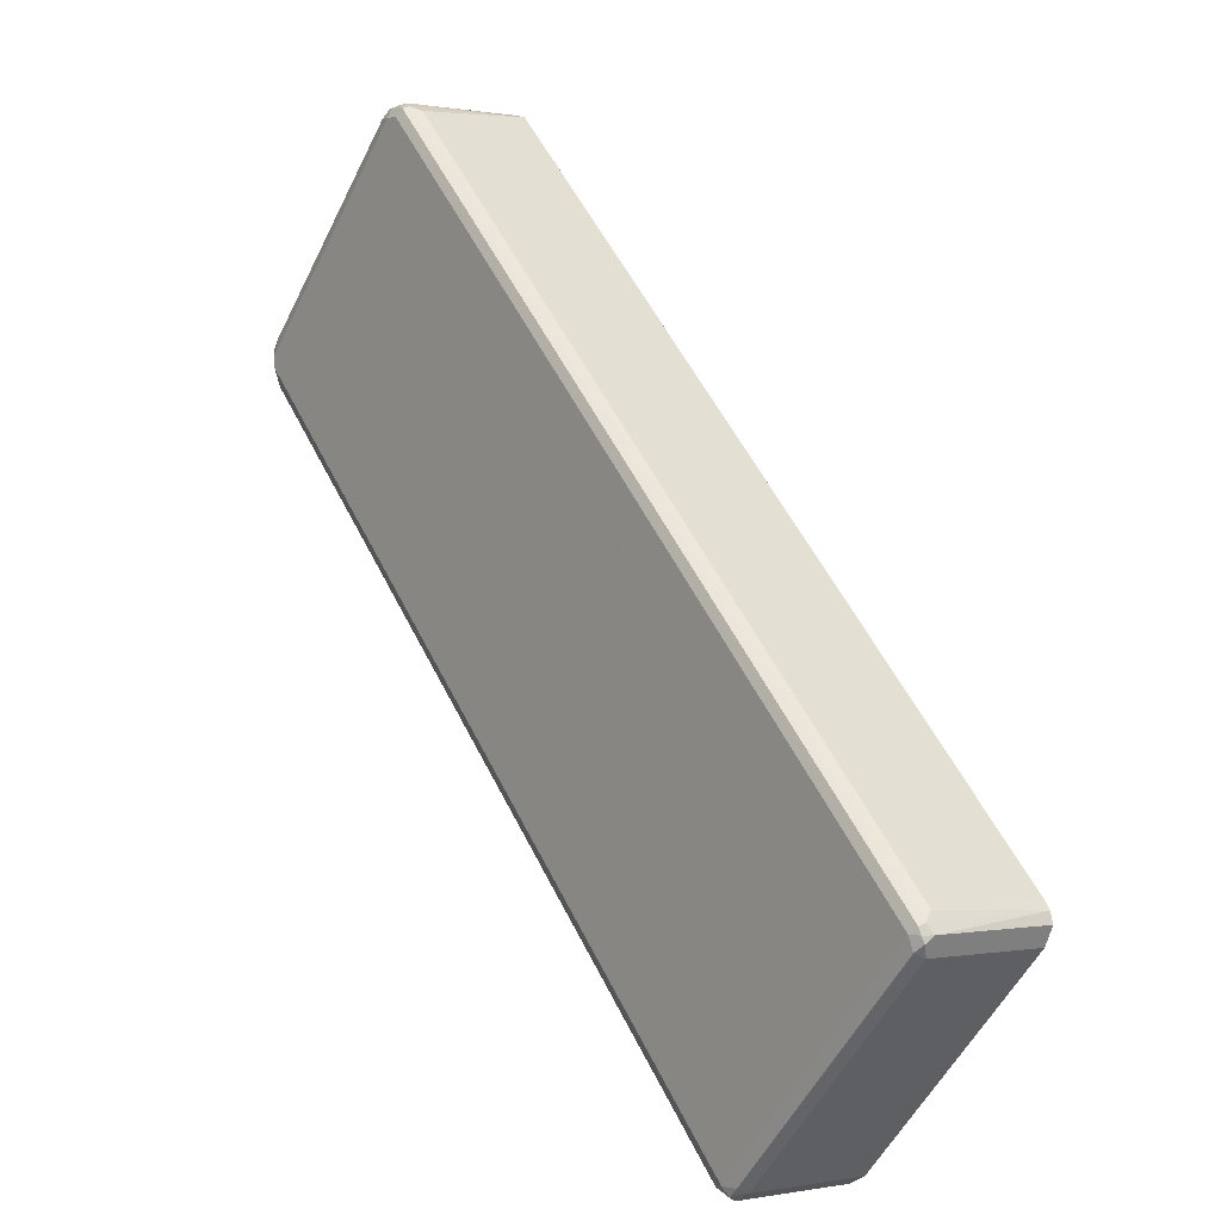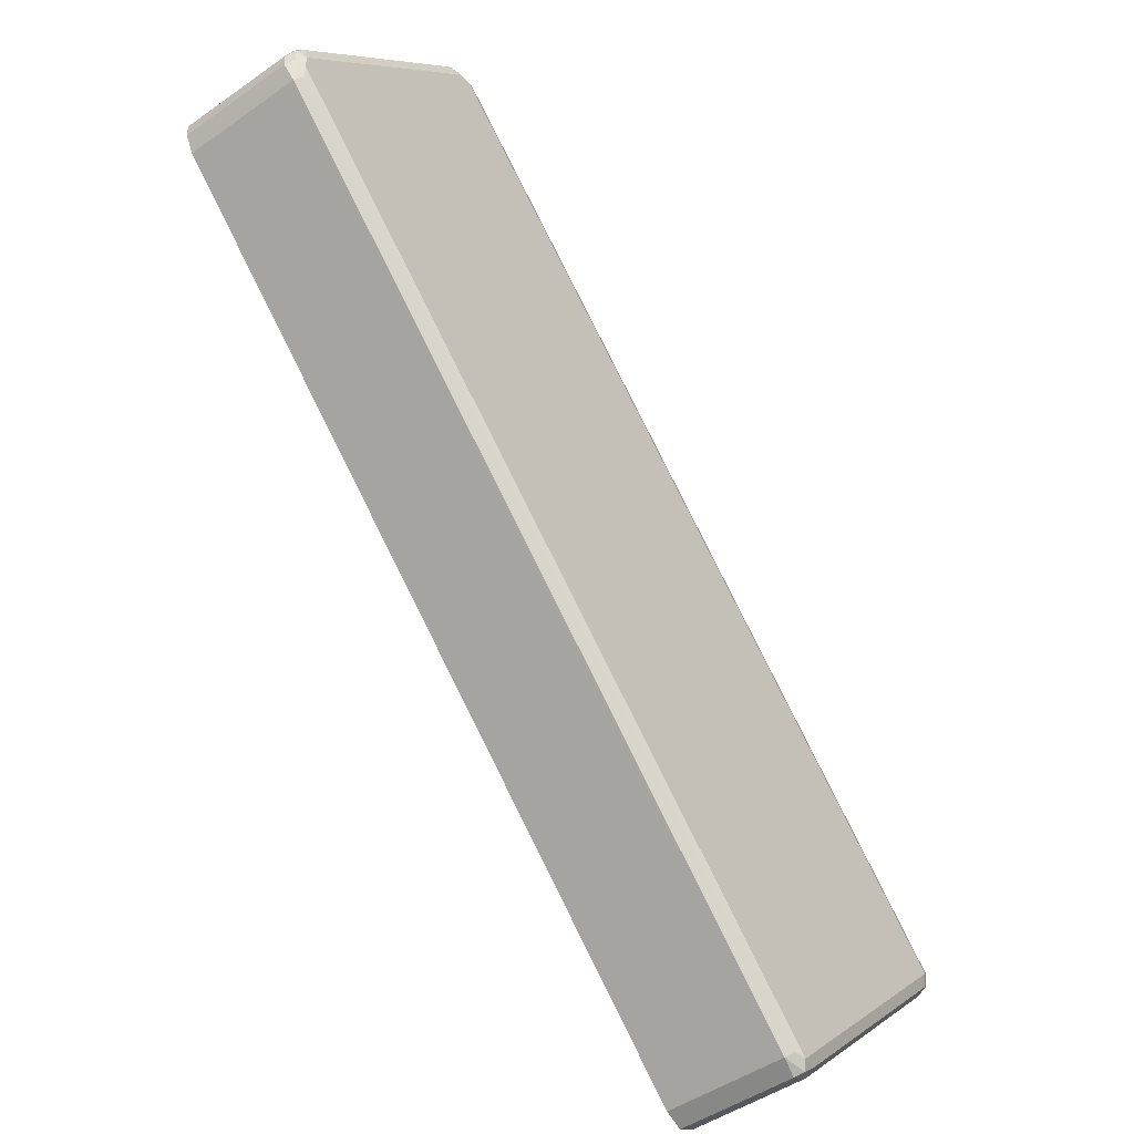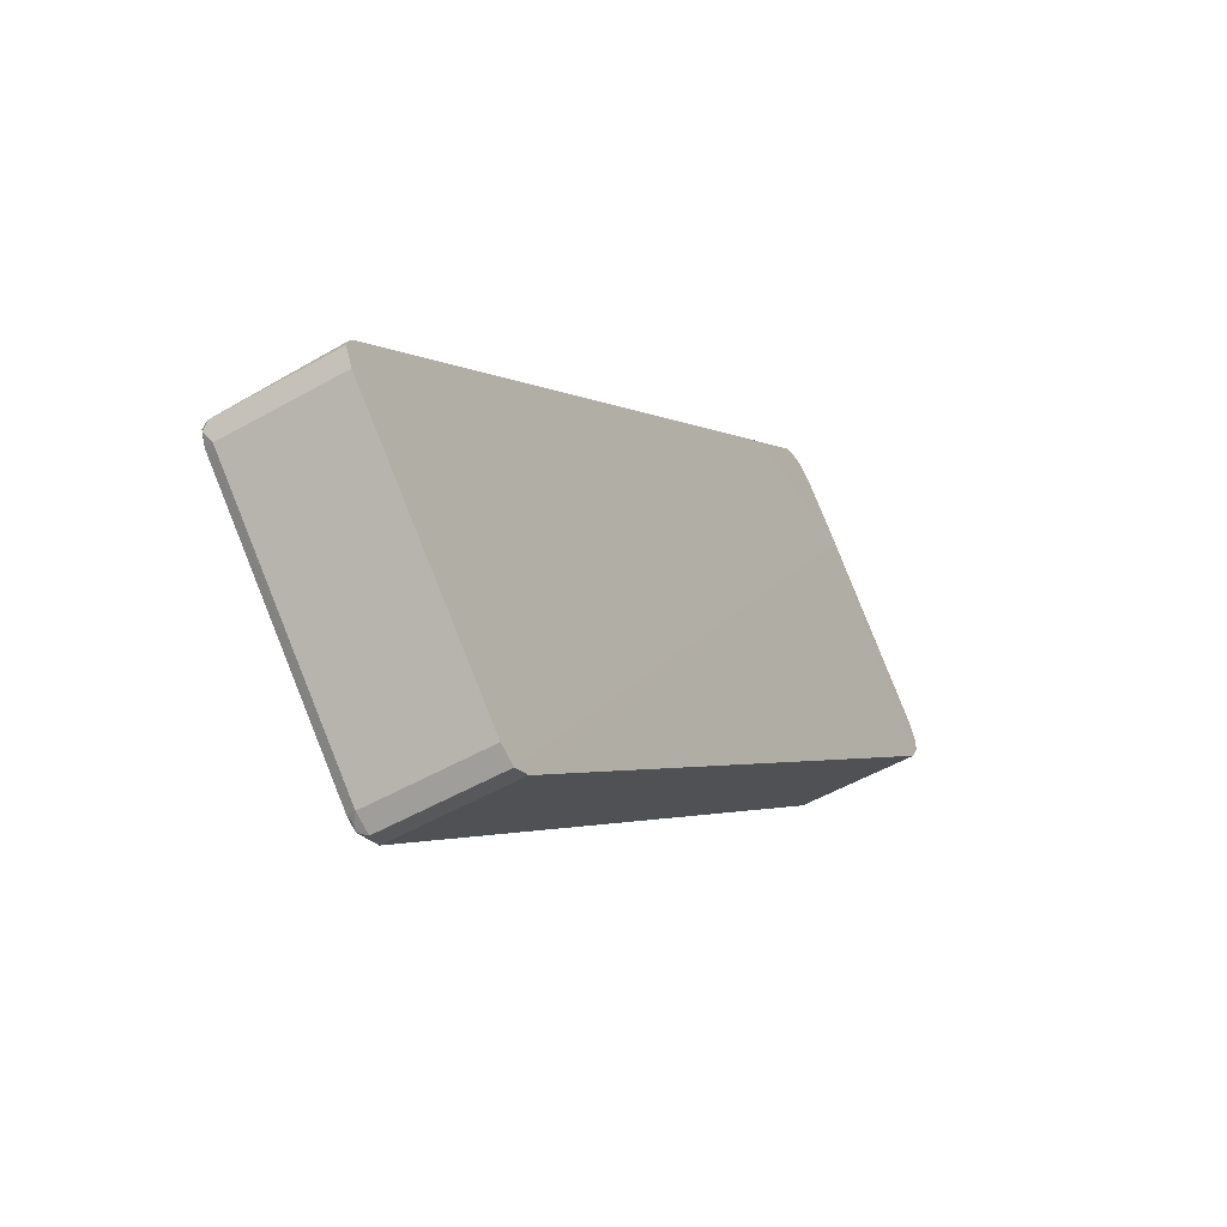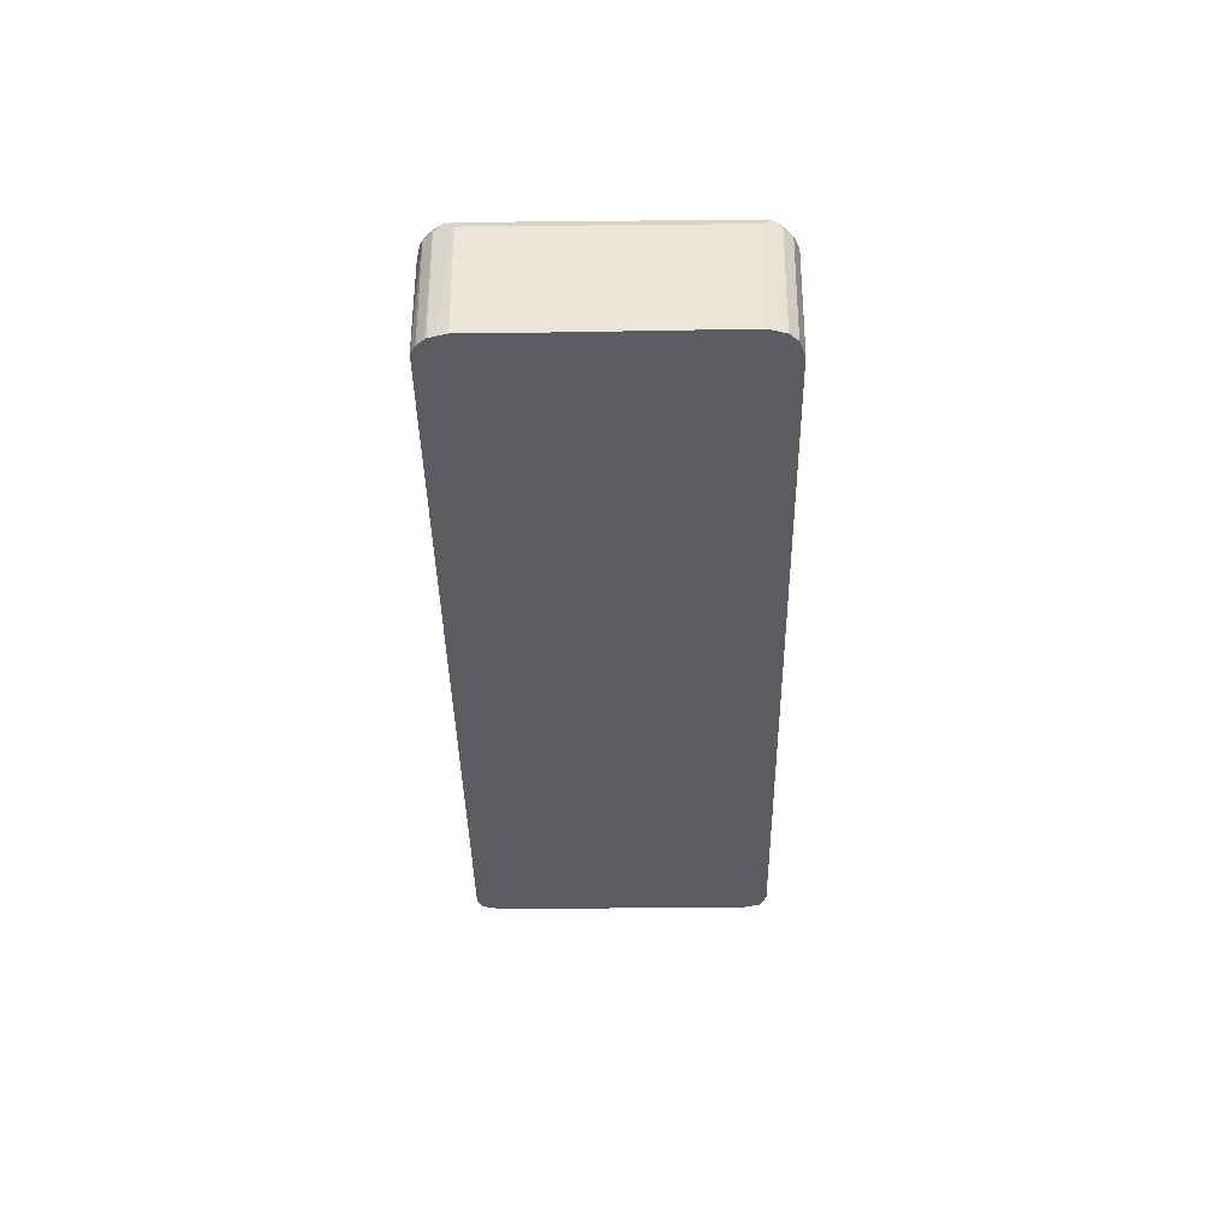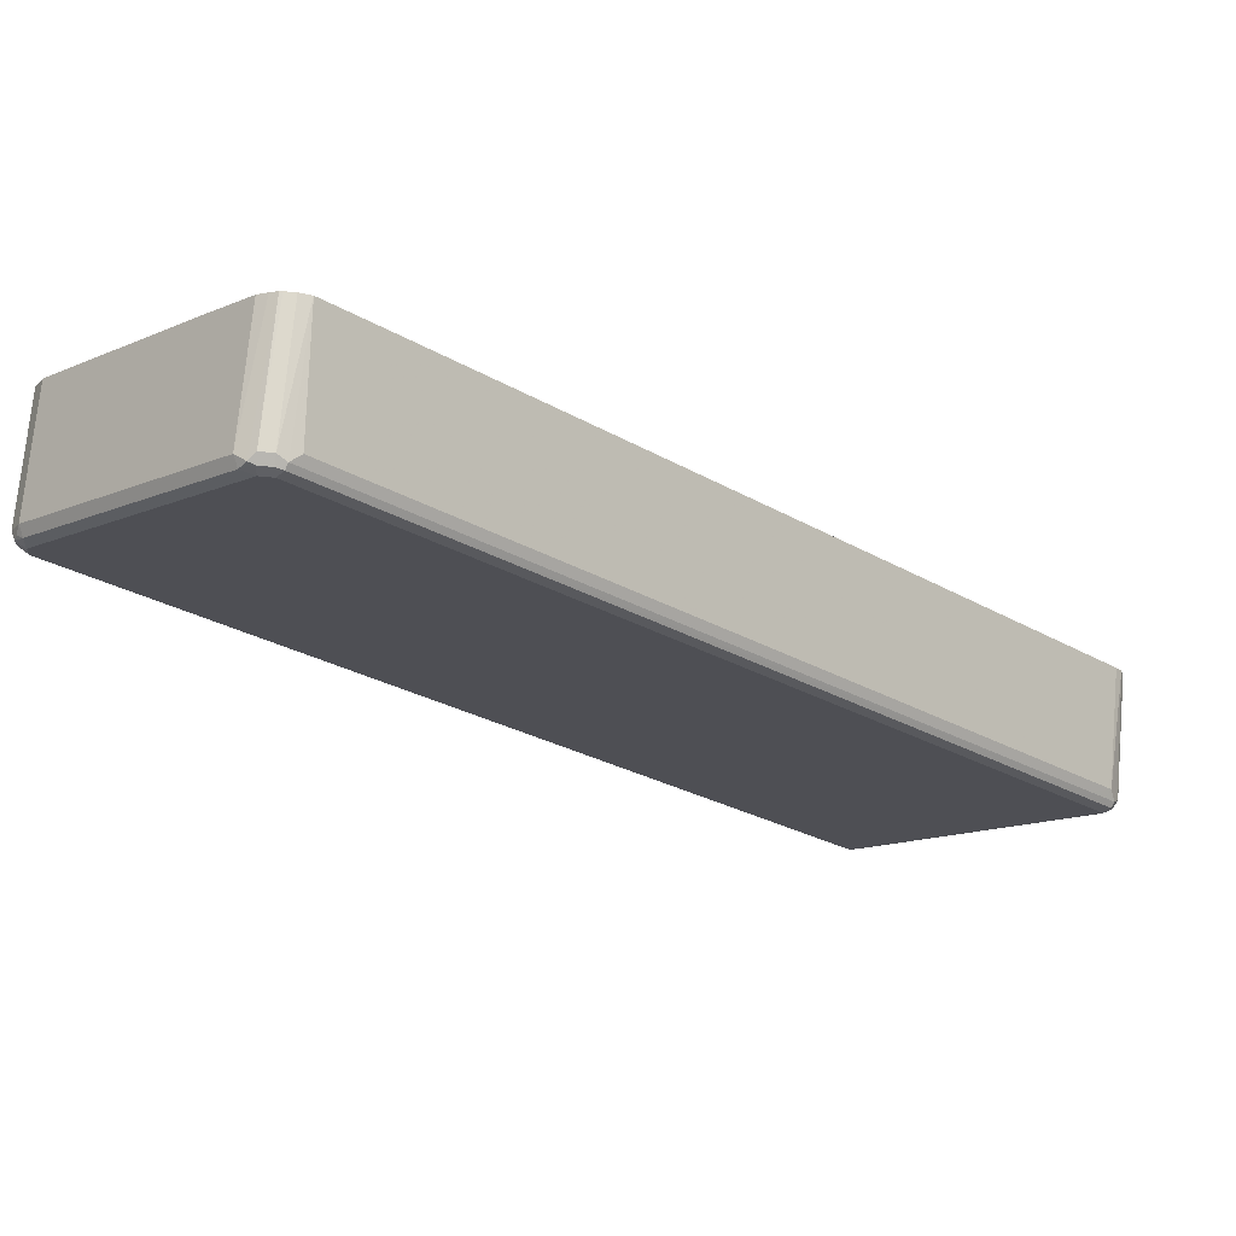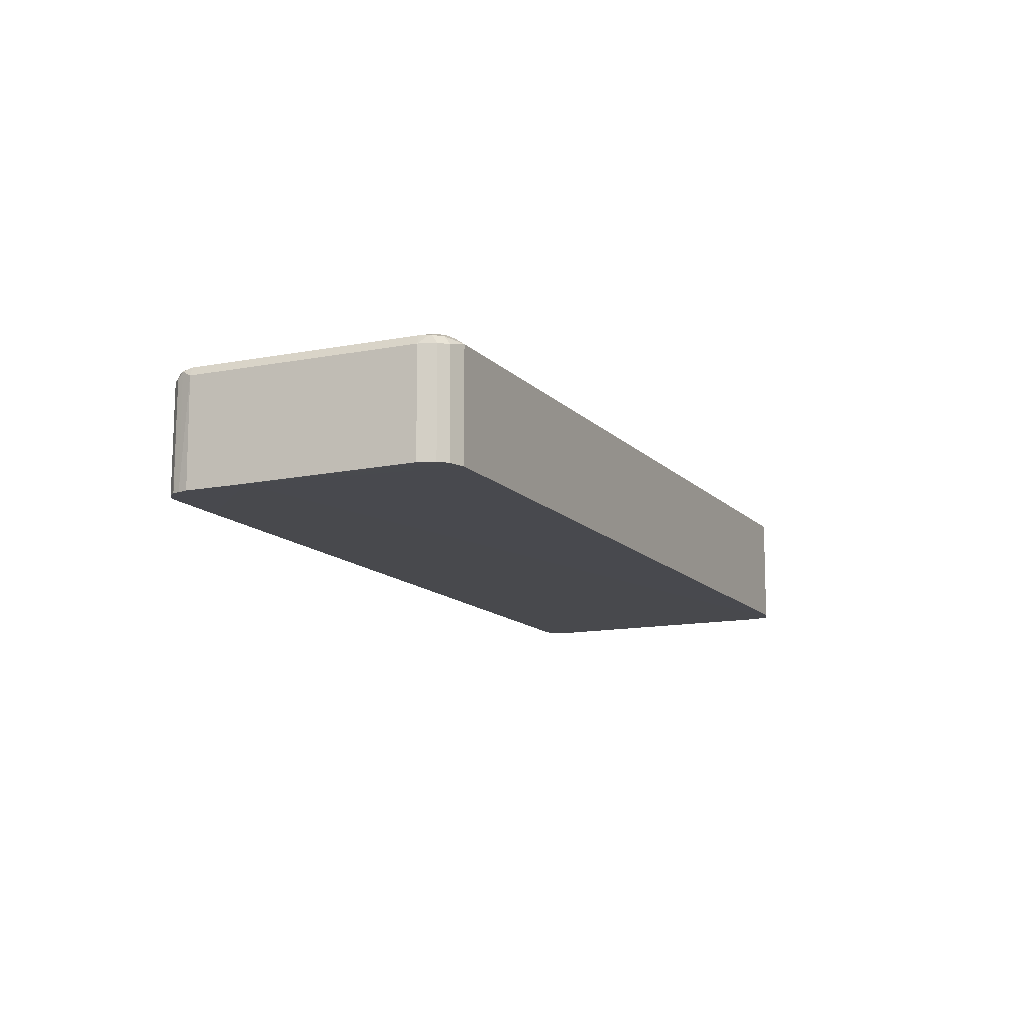
<metadata>
{"format":"obj","ext":"obj","renderer":"f3d","projection":"perspective","resolution":1024,"background":"white","views":[{"elev":-0.1,"azim":-126.9,"up":"+Z"},{"elev":-45.5,"azim":129.2,"up":"+Z"},{"elev":-51.5,"azim":-58.2,"up":"+Z"},{"elev":-35.1,"azim":45.8,"up":"+Y"},{"elev":71.5,"azim":-174.8,"up":"+Z"},{"elev":-12.6,"azim":69.9,"up":"+Y"}]}
</metadata>
<code>
v 0.7828 0.3829 0.1044
v 0.5894 0.3802 0.3228
v 0.7711 0.3829 0.08119
v -0.09851 0.383 -0.7886
v -0.1218 0.383 -0.8001
v 0.3993 0.3802 0.3228
v 0.5045 0.3802 0.4011
v 0.5277 0.3802 0.3885
v 0.5144 0.3802 0.3961
v 0.5132 0.548 0.3957
v 0.5277 0.5393 0.3885
v 0.5798 0.3802 0.3363
v 0.7711 0.5393 0.145
v 0.7711 0.3829 0.145
v 0.7828 0.3829 0.1218
v 0.7828 0.5393 0.1044
v 0.7711 0.5451 0.08119
v 0.7769 0.5509 0.1102
v 0.7828 0.5393 0.1218
v 0.7769 0.5509 0.1276
v 0.774 0.548 0.1348
v 0.7654 0.5523 0.1413
v 0.5741 0.5523 0.3327
v 0.7654 0.5567 0.1218
v 0.7654 0.5567 0.1044
v 0.4174 0.5567 0.3131
v -0.1218 0.5566 -0.7828
v -0.1072 0.5538 -0.7798
v 0.7625 0.5538 0.08989
v -0.09851 0.5451 -0.7886
v -0.1275 0.5509 -0.7944
v -0.1413 0.5523 -0.7828
v -0.4 0.5566 -0.5044
v -0.4022 0.5523 -0.5218
v -0.4059 0.5393 -0.5276
v -0.1449 0.5393 -0.7886
v -0.1347 0.548 -0.7914
v -0.1218 0.5393 -0.8001
v -0.1449 0.383 -0.7886
v -0.4059 0.383 -0.5276
v -0.4175 0.383 -0.5044
v -0.4135 0.383 -0.491
v -0.4175 0.5393 -0.5044
v -0.4116 0.5451 -0.4928
v -0.4087 0.5523 -0.4958
v -0.3769 0.5451 -0.458
v -0.4059 0.5335 -0.4812
v -0.4059 0.383 -0.4812
v 0.0464 0.3829 -0.02897
v 0.403 0.3802 0.3276
v 0.4639 0.3802 0.3885
v 0.4117 0.5335 0.3363
v 0.4755 0.5451 0.3943
v 0.4784 0.5523 0.3914
v 0.4871 0.5393 0.4001
v 0.4871 0.5509 0.3943
v 0.5045 0.5509 0.3943
v 0.5045 0.5393 0.4001
v 0.4871 0.3802 0.4014
v 0.4726 0.3802 0.3972
v 0.4639 0.5335 0.3885
v 0.5007 0.3802 0.4014
v 0.5219 0.5523 0.3849
v 0.5045 0.5567 0.3827
v 0.4523 0.5567 0.3479
v 0.4871 0.5567 0.3827
v -0.4116 0.5509 -0.5044
v -0.4131 0.548 -0.5131
f 7 59 6
f 56 55 57
f 55 58 57
f 55 59 58
f 55 60 59
f 55 53 60
f 61 52 51
f 61 51 60
f 61 53 52
f 60 51 59
f 56 57 54
f 6 59 51
f 61 60 53
f 56 54 55
f 50 6 51
f 53 54 46
f 53 46 52
f 44 47 46
f 47 52 46
f 47 49 52
f 50 52 49
f 50 51 52
f 42 6 50
f 48 42 50
f 48 50 49
f 48 49 47
f 48 47 42
f 62 59 7
f 44 42 47
f 55 54 53
f 62 58 59
f 67 68 43
f 10 58 7
f 13 14 15
f 44 46 45
f 16 19 15
f 19 13 15
f 21 13 19
f 57 64 54
f 46 54 45
f 33 26 27
f 43 35 41
f 68 35 43
f 68 34 35
f 67 33 34
f 67 34 68
f 67 43 45
f 67 45 33
f 33 45 26
f 26 45 54
f 10 57 58
f 63 57 10
f 63 64 57
f 63 23 64
f 63 11 23
f 63 10 11
f 62 7 58
f 23 11 13
f 64 24 65
f 66 64 65
f 66 54 64
f 66 26 54
f 66 65 26
f 26 65 24
f 23 24 64
f 44 45 43
f 40 6 41
f 42 43 41
f 22 20 24
f 22 24 23
f 22 23 13
f 22 13 21
f 22 21 20
f 20 21 19
f 20 19 18
f 18 19 16
f 18 16 17
f 16 3 17
f 1 3 16
f 1 16 15
f 2 15 14
f 12 8 2
f 12 2 14
f 12 14 13
f 12 13 11
f 12 11 8
f 9 8 11
f 9 11 10
f 9 10 7
f 9 7 8
f 8 7 2
f 2 7 6
f 2 6 5
f 2 5 4
f 2 4 3
f 2 3 1
f 44 43 42
f 20 18 24
f 25 24 18
f 2 1 15
f 25 27 26
f 25 26 24
f 31 30 38
f 30 17 3
f 4 30 3
f 4 5 30
f 30 5 38
f 39 38 5
f 6 39 5
f 40 39 6
f 40 41 35
f 40 35 39
f 36 39 35
f 36 38 39
f 36 31 38
f 37 32 31
f 42 41 6
f 37 36 32
f 37 31 36
f 25 29 28
f 25 17 29
f 25 18 17
f 29 17 30
f 29 30 28
f 31 28 30
f 25 28 27
f 32 27 31
f 32 33 27
f 32 34 33
f 32 35 34
f 32 36 35
f 31 27 28

</code>
